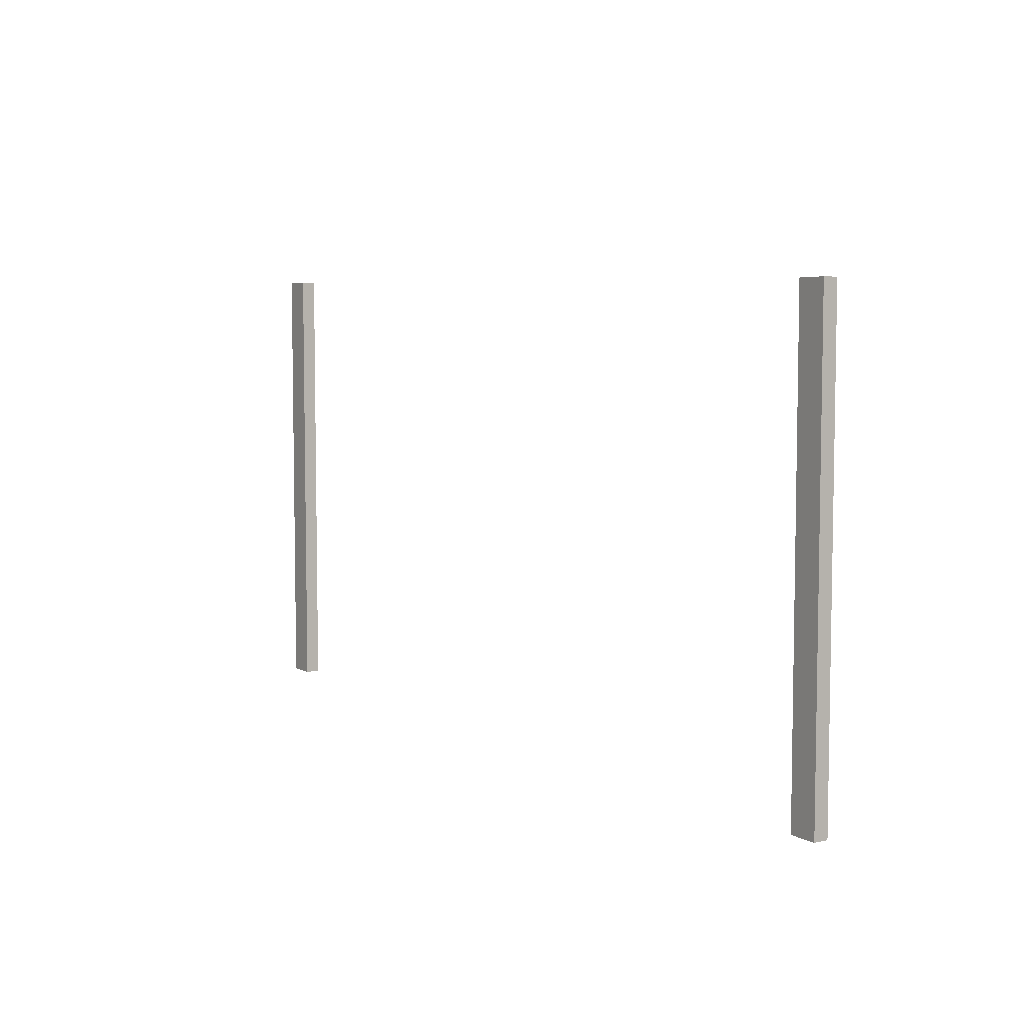
<metadata>
{"format":"obj","ext":"obj","renderer":"f3d","projection":"perspective","resolution":1024,"background":"white","views":[{"elev":6.2,"azim":-123.4,"up":"+Y"}]}
</metadata>
<code>
g FoundryObjects-12
v -32 0 0.5
v -32 0 -0.5
v -32 10 0.5
v -32 10 -0.5
v -32 11 0.5
v -32 11 -0.5
v -32 24 0.5
v -32 24 -0.5
v -32 25 0.5
v -32 25 -0.5
v -32 32 0.5
v -32 32 -0.5
v 30 0 0.5
v 30 0 -0.5
v 30 32 0.5
v 30 32 -0.5
v -30 0 0.5
v -30 0 -0.5
v -30 32 0.5
v -30 32 -0.5
v 32 0 0.5
v 32 0 -0.5
v 32 10 0.5
v 32 10 -0.5
v 32 11 0.5
v 32 11 -0.5
v 32 24 0.5
v 32 24 -0.5
v 32 25 0.5
v 32 25 -0.5
v 32 32 0.5
v 32 32 -0.5
v -32 0 0.5
v -32 10 0.5
v -32 11 0.5
v -32 24 0.5
v -32 25 0.5
v -32 32 0.5
v -31 0 0.5
v -31 10 0.5
v -31 11 0.5
v -31 24 0.5
v -31 25 0.5
v -31 32 0.5
v -30 0 0.5
v -30 32 0.5
v 30 0 0.5
v 30 32 0.5
v 31 0 0.5
v 31 10 0.5
v 31 11 0.5
v 31 24 0.5
v 31 25 0.5
v 31 32 0.5
v 32 0 0.5
v 32 10 0.5
v 32 11 0.5
v 32 24 0.5
v 32 25 0.5
v 32 32 0.5
v -32 0 -0.5
v -32 10 -0.5
v -32 11 -0.5
v -32 24 -0.5
v -32 25 -0.5
v -32 32 -0.5
v -31 0 -0.5
v -31 10 -0.5
v -31 11 -0.5
v -31 24 -0.5
v -31 25 -0.5
v -31 32 -0.5
v -30 0 -0.5
v -30 32 -0.5
v 30 0 -0.5
v 30 32 -0.5
v 31 0 -0.5
v 31 10 -0.5
v 31 11 -0.5
v 31 24 -0.5
v 31 25 -0.5
v 31 32 -0.5
v 32 0 -0.5
v 32 10 -0.5
v 32 11 -0.5
v 32 24 -0.5
v 32 25 -0.5
v 32 32 -0.5
v -32 0 0.5
v -31 0 0.5
v -30 0 0.5
v 30 0 0.5
v 31 0 0.5
v 32 0 0.5
v -32 0 -0.5
v -31 0 -0.5
v -30 0 -0.5
v 30 0 -0.5
v 31 0 -0.5
v 32 0 -0.5
v -32 32 0.5
v -31 32 0.5
v -30 32 0.5
v 30 32 0.5
v 31 32 0.5
v 32 32 0.5
v -32 32 -0.5
v -31 32 -0.5
v -30 32 -0.5
v 30 32 -0.5
v 31 32 -0.5
v 32 32 -0.5
f 3 2 1
f 4 2 3
f 5 4 3
f 6 4 5
f 7 6 5
f 8 6 7
f 9 8 7
f 10 8 9
f 11 10 9
f 12 10 11
f 15 14 13
f 16 14 15
f 17 18 19
f 19 18 20
f 21 22 23
f 23 22 24
f 23 24 25
f 25 24 26
f 25 26 27
f 27 26 28
f 27 28 29
f 29 28 30
f 29 30 31
f 31 30 32
f 39 34 33
f 40 35 34
f 40 34 39
f 41 36 35
f 41 35 40
f 42 37 36
f 42 36 41
f 43 38 37
f 43 37 42
f 44 38 43
f 45 42 41
f 45 40 39
f 45 44 43
f 45 43 42
f 45 41 40
f 46 44 45
f 49 48 47
f 50 48 49
f 51 48 50
f 52 48 51
f 53 48 52
f 54 48 53
f 55 50 49
f 56 51 50
f 56 50 55
f 57 52 51
f 57 51 56
f 58 53 52
f 58 52 57
f 59 54 53
f 59 53 58
f 60 54 59
f 61 62 67
f 62 63 68
f 67 62 68
f 63 64 69
f 68 63 69
f 64 65 70
f 69 64 70
f 65 66 71
f 70 65 71
f 71 66 72
f 69 70 73
f 67 68 73
f 71 72 73
f 70 71 73
f 68 69 73
f 73 72 74
f 75 76 77
f 77 76 78
f 78 76 79
f 79 76 80
f 80 76 81
f 81 76 82
f 77 78 83
f 78 79 84
f 83 78 84
f 79 80 85
f 84 79 85
f 80 81 86
f 85 80 86
f 81 82 87
f 86 81 87
f 87 82 88
f 95 90 89
f 96 91 90
f 96 90 95
f 97 91 96
f 98 93 92
f 99 94 93
f 99 93 98
f 100 94 99
f 101 102 107
f 102 103 108
f 107 102 108
f 108 103 109
f 104 105 110
f 105 106 111
f 110 105 111
f 111 106 112

</code>
